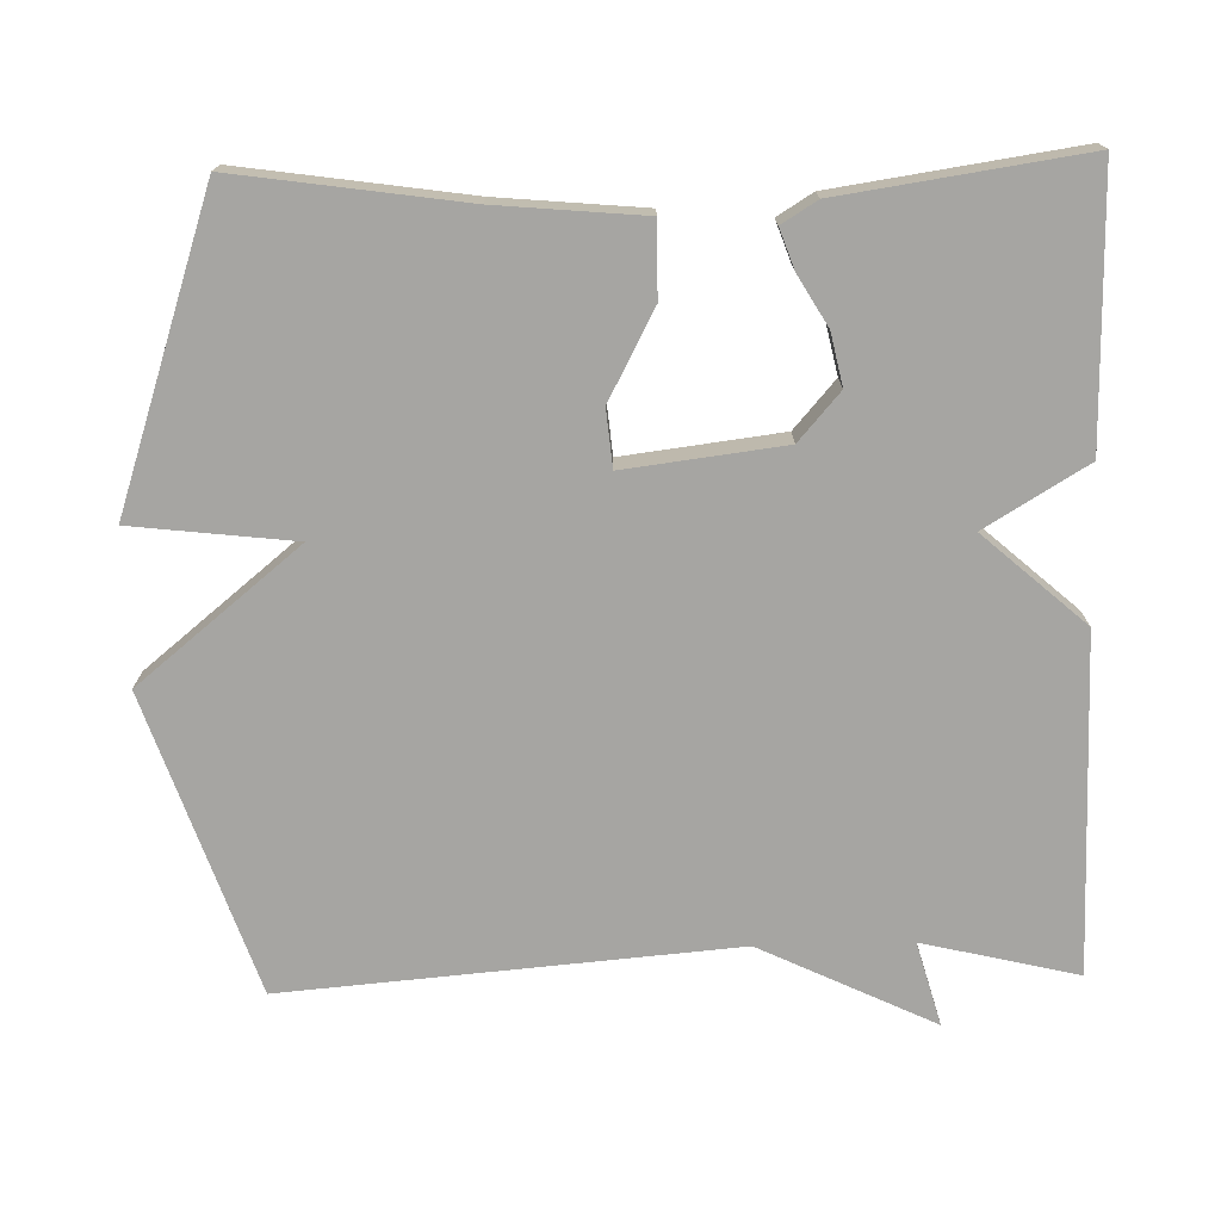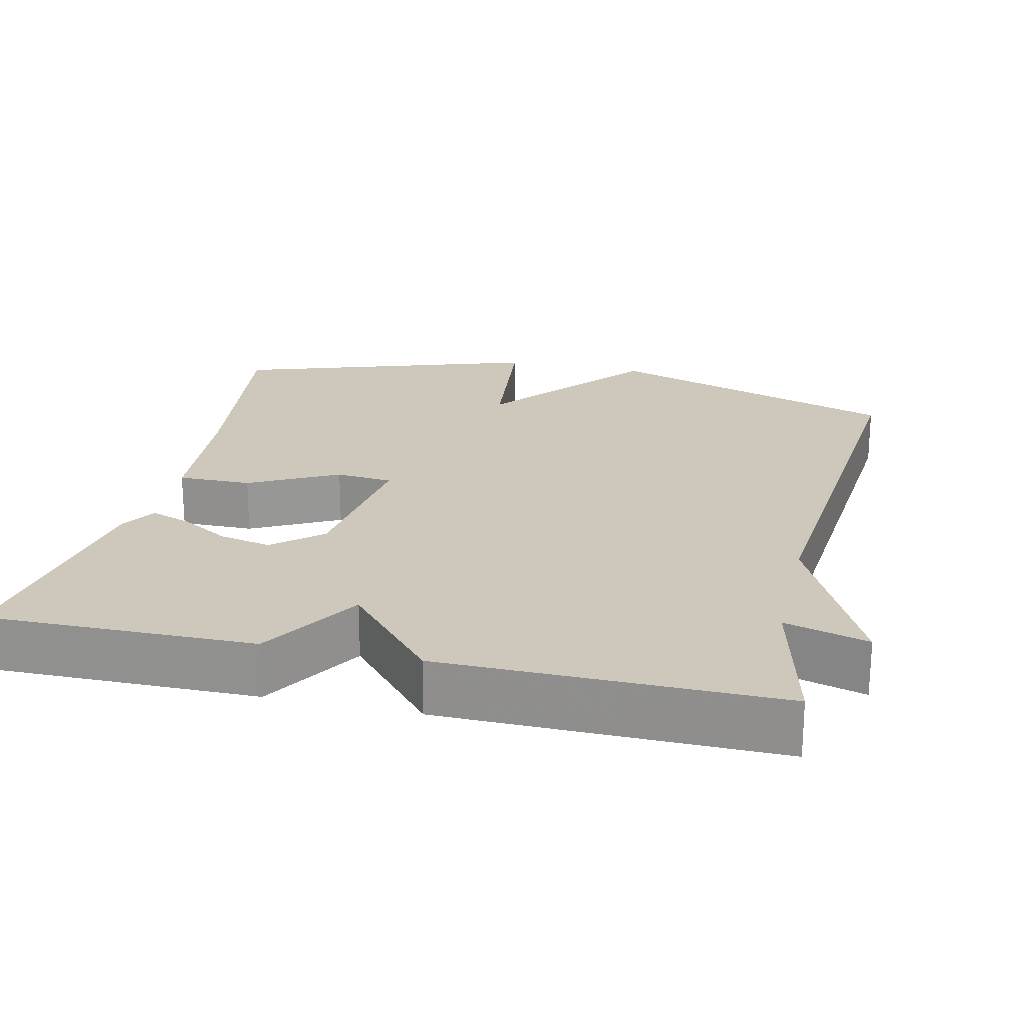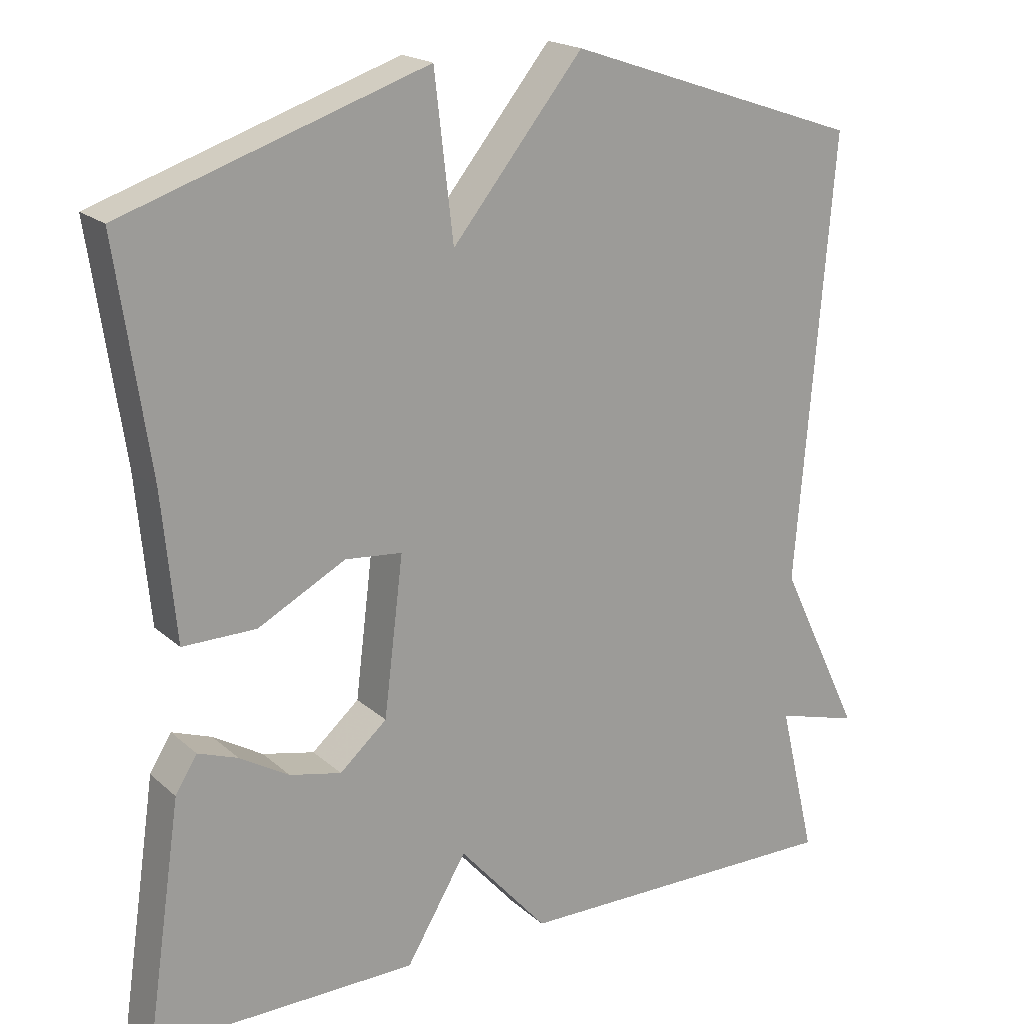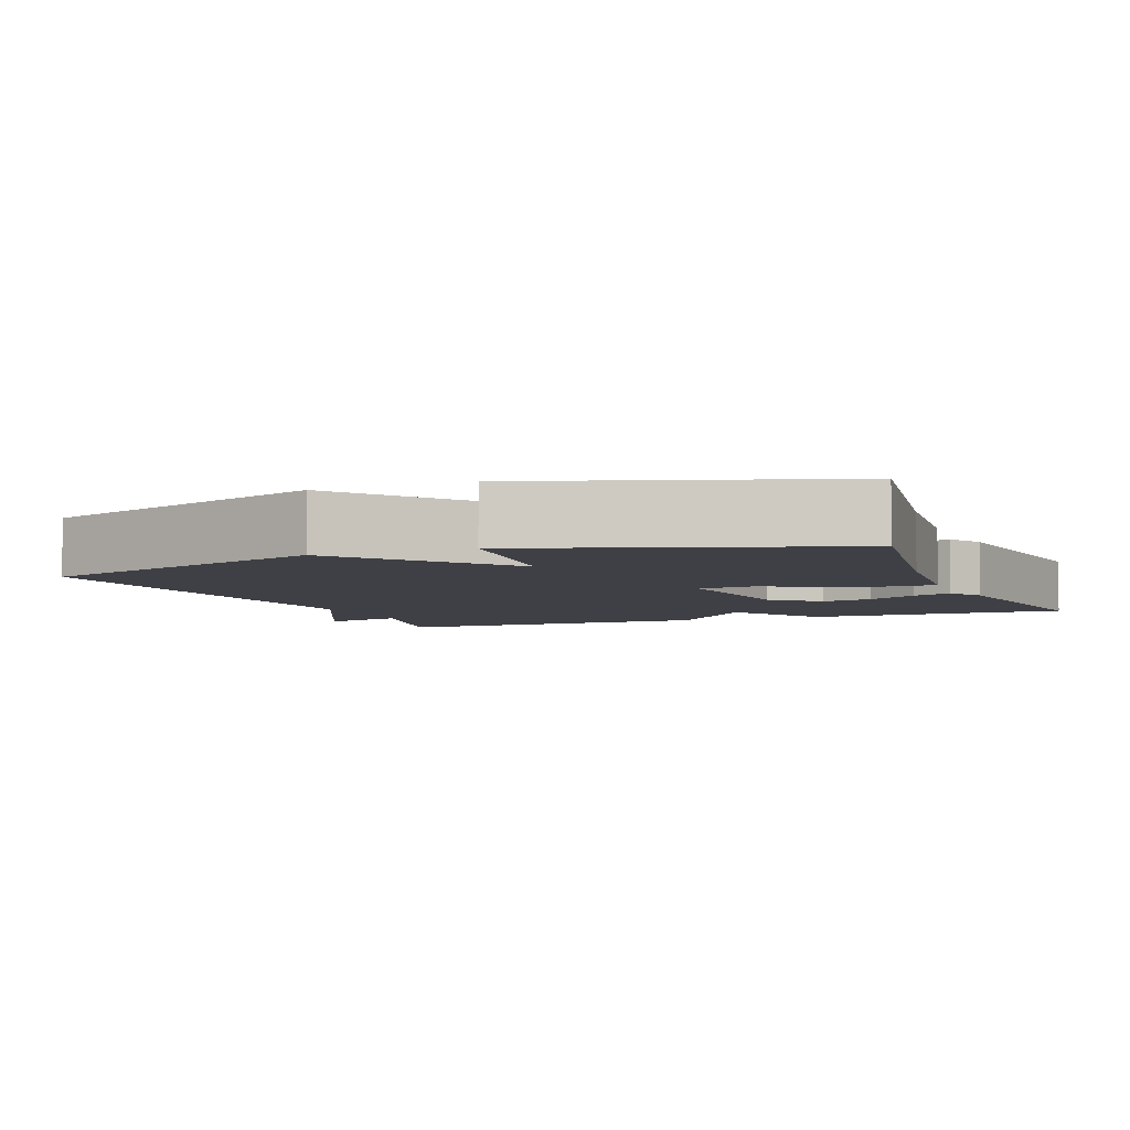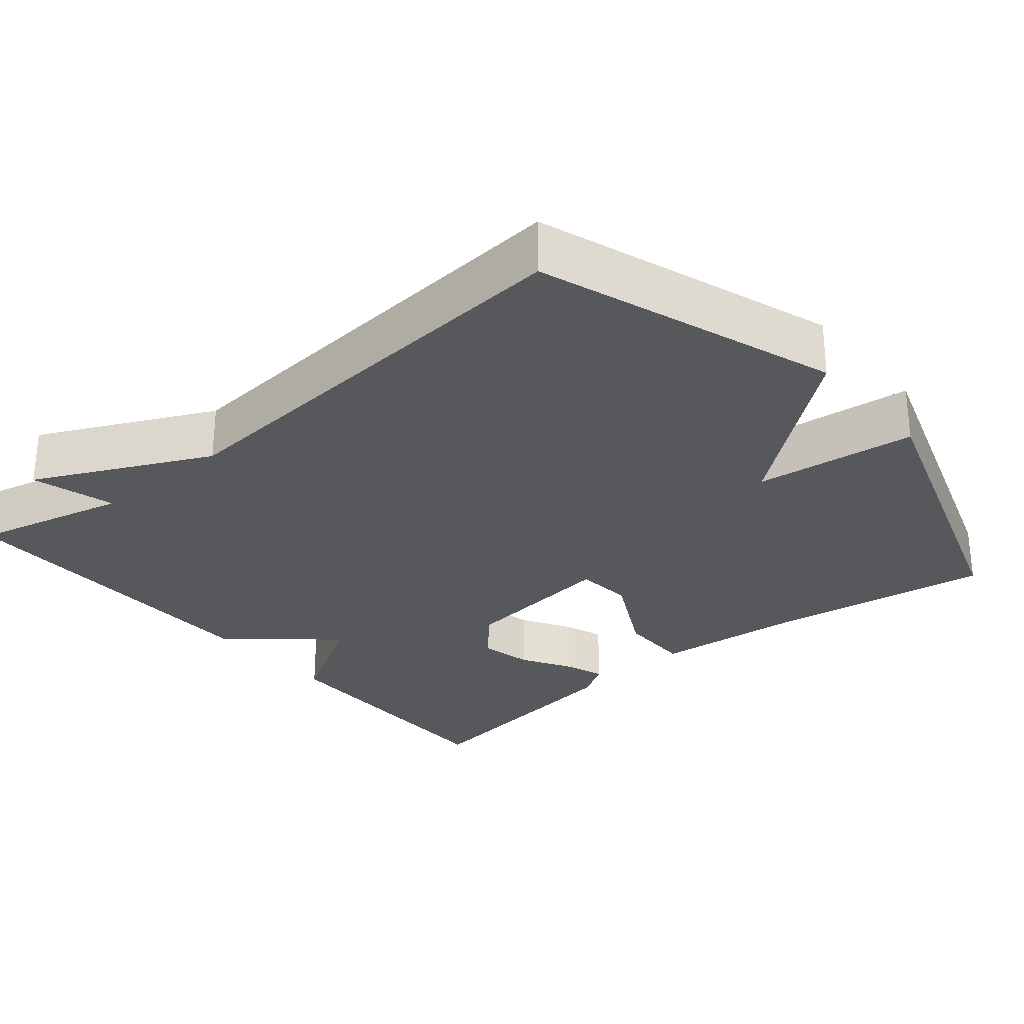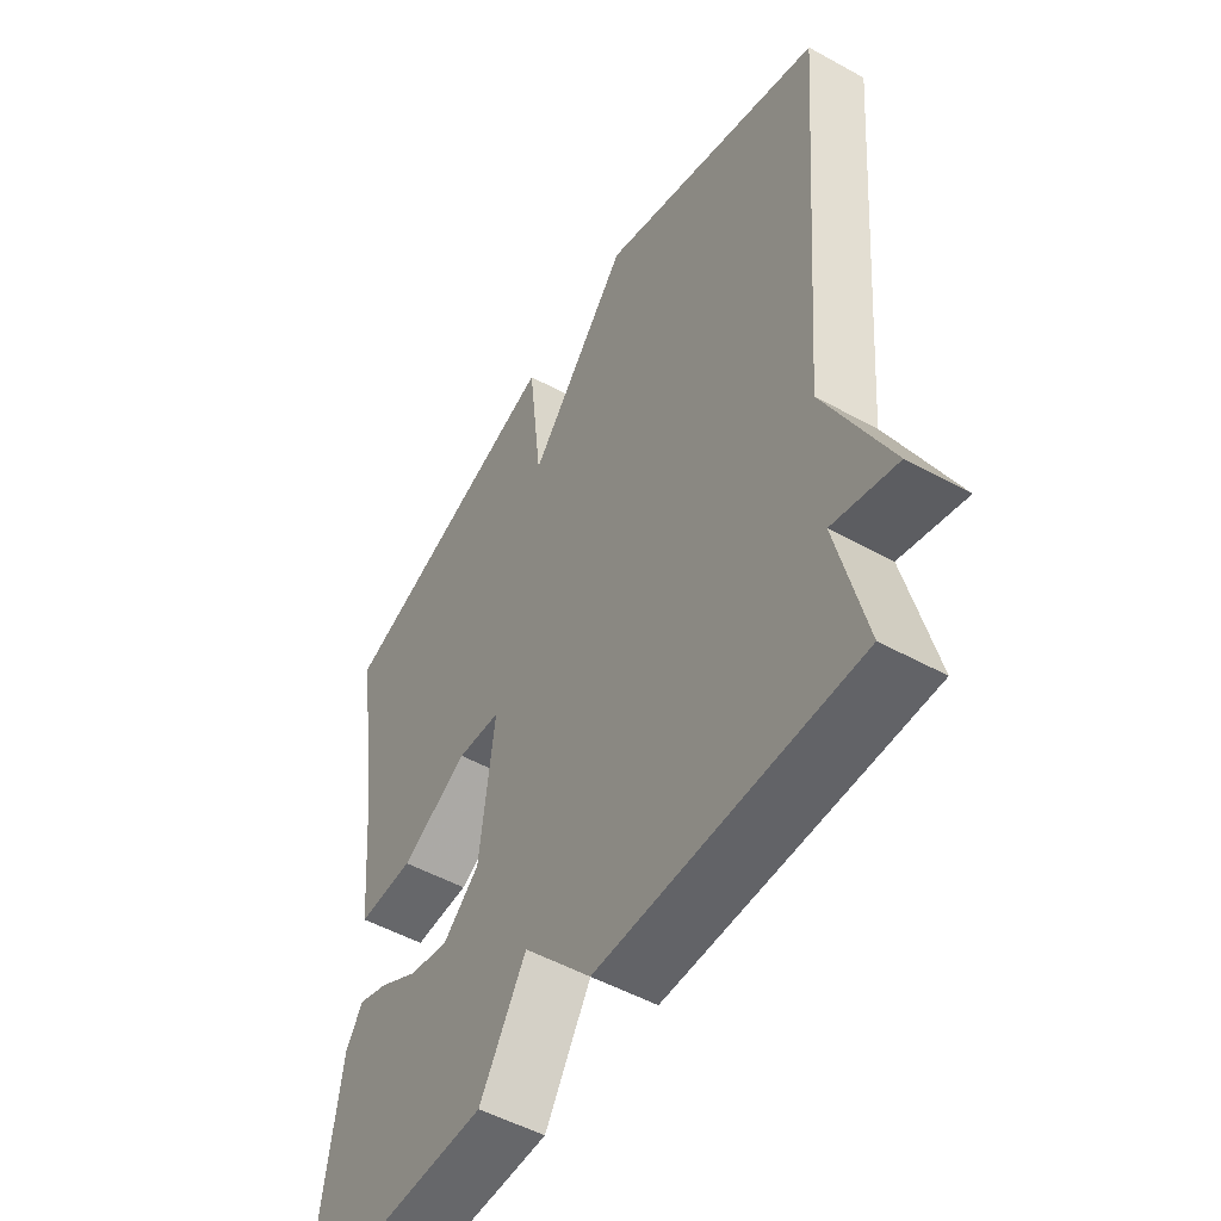
<metadata>
{"format":"obj","ext":"obj","renderer":"f3d","projection":"perspective","resolution":1024,"background":"white","views":[{"elev":-73.7,"azim":91.4,"up":"+Y"},{"elev":21.8,"azim":-166.9,"up":"+Y"},{"elev":19.3,"azim":147.4,"up":"+Z"},{"elev":-5.2,"azim":21.5,"up":"+Y"},{"elev":-28.7,"azim":-50.0,"up":"+Y"},{"elev":-51.5,"azim":-120.9,"up":"+Z"}]}
</metadata>
<code>
v -0.5 0.07 0.5
v -0.104 0.07 0.635
v 0.071 0.07 0.42
v 0.096 0.07 0.635
v 0.5 0.07 0.5
v 0.456 0.07 0.198
v 0.438 0.07 0.004
v 0.34 0.07 0.005
v 0.223 0.07 0.067
v 0.147 0.07 0.06
v 0.173 0.07 -0.15
v 0.236 0.07 -0.205
v 0.305 0.07 -0.19
v 0.371 0.07 -0.151
v 0.424 0.07 -0.132
v 0.453 0.07 -0.179
v 0.5 0.07 -0.5
v 0.145 0.07 -0.496
v 0.064 0.07 -0.361
v -0.055 0.07 -0.496
v -0.5 0.07 -0.5
v -0.451 0.07 -0.295
v -0.562 0.07 -0.326
v -0.451 0.07 -0.095
v -0.5 0 0.5
v -0.104 0 0.635
v 0.071 0 0.42
v 0.096 0 0.635
v 0.5 0 0.5
v 0.456 0 0.198
v 0.438 0 0.004
v 0.34 0 0.005
v 0.223 0 0.067
v 0.147 0 0.06
v 0.173 0 -0.15
v 0.236 0 -0.205
v 0.305 0 -0.19
v 0.371 0 -0.151
v 0.424 0 -0.132
v 0.453 0 -0.179
v 0.5 0 -0.5
v 0.145 0 -0.496
v 0.064 0 -0.361
v -0.055 0 -0.496
v -0.5 0 -0.5
v -0.451 0 -0.295
v -0.562 0 -0.326
v -0.451 0 -0.095
f 22 23 24
f 19 20 21 22
f 19 22 24
f 17 18 19
f 16 17 19
f 15 16 19
f 14 15 19
f 13 14 19
f 12 13 19
f 11 12 19 24
f 1 2 3
f 24 1 3
f 11 24 3
f 10 11 3
f 6 7 8 9
f 6 9 10
f 5 6 10
f 4 5 10
f 3 4 10
f 48 47 46
f 46 45 44 43
f 48 46 43
f 43 42 41
f 43 41 40
f 43 40 39
f 43 39 38
f 43 38 37
f 43 37 36
f 48 43 36 35
f 27 26 25
f 27 25 48
f 27 48 35
f 27 35 34
f 33 32 31 30
f 34 33 30
f 34 30 29
f 34 29 28
f 34 28 27
f 1 25 26 2
f 2 26 27 3
f 3 27 28 4
f 4 28 29 5
f 5 29 30 6
f 6 30 31 7
f 7 31 32 8
f 8 32 33 9
f 9 33 34 10
f 10 34 35 11
f 11 35 36 12
f 12 36 37 13
f 13 37 38 14
f 14 38 39 15
f 15 39 40 16
f 16 40 41 17
f 17 41 42 18
f 18 42 43 19
f 19 43 44 20
f 20 44 45 21
f 21 45 46 22
f 22 46 47 23
f 23 47 48 24
f 24 48 25 1

</code>
